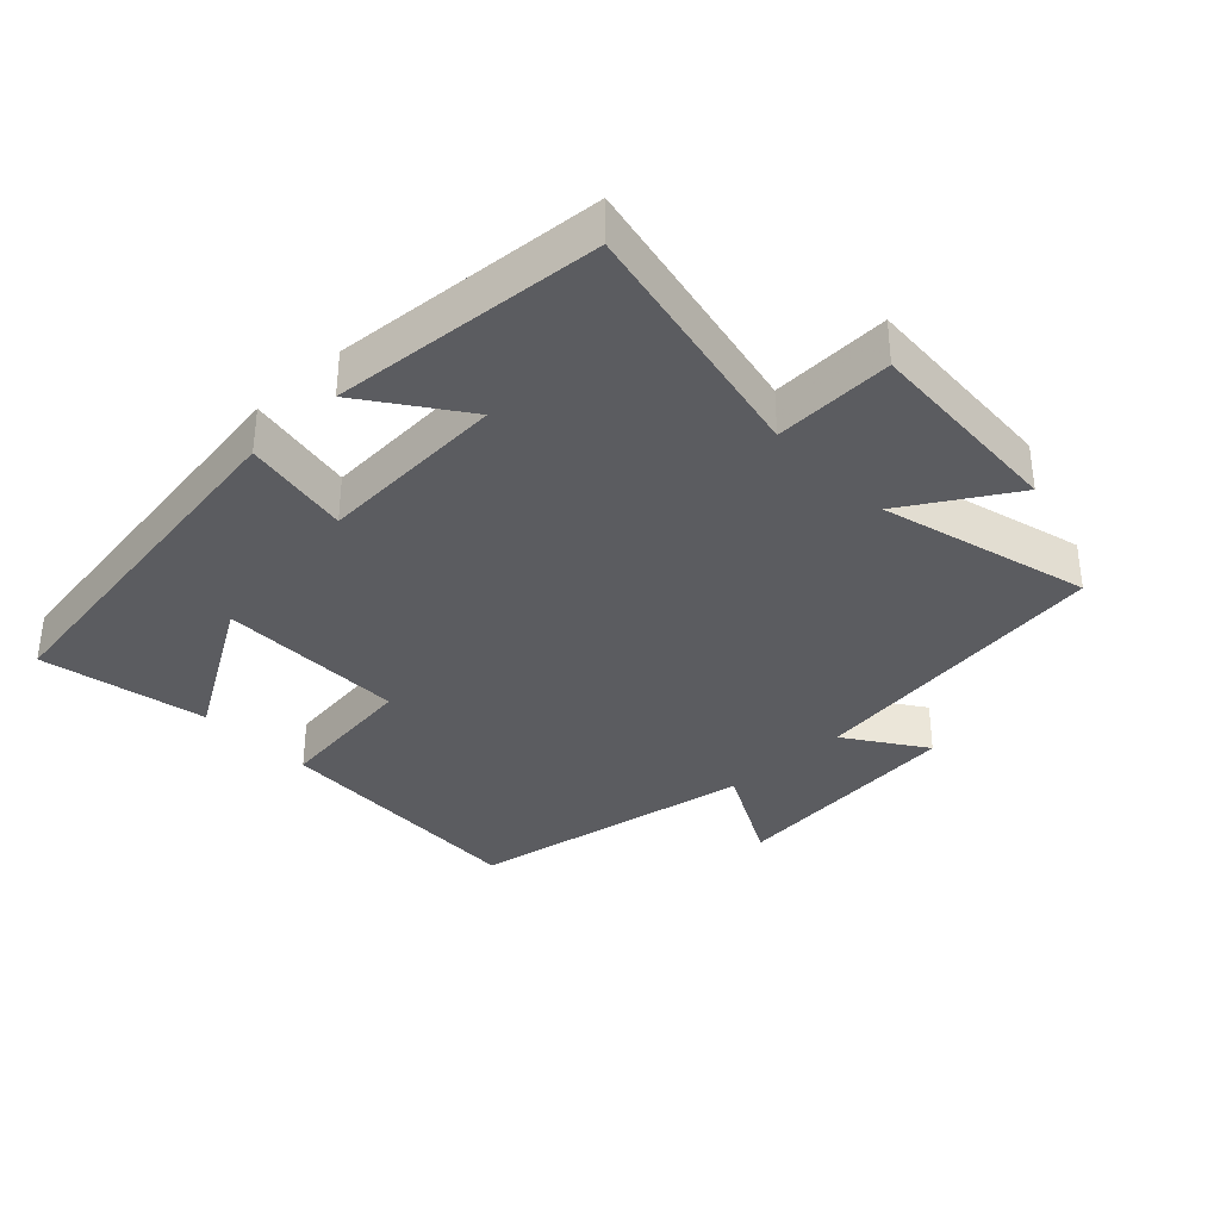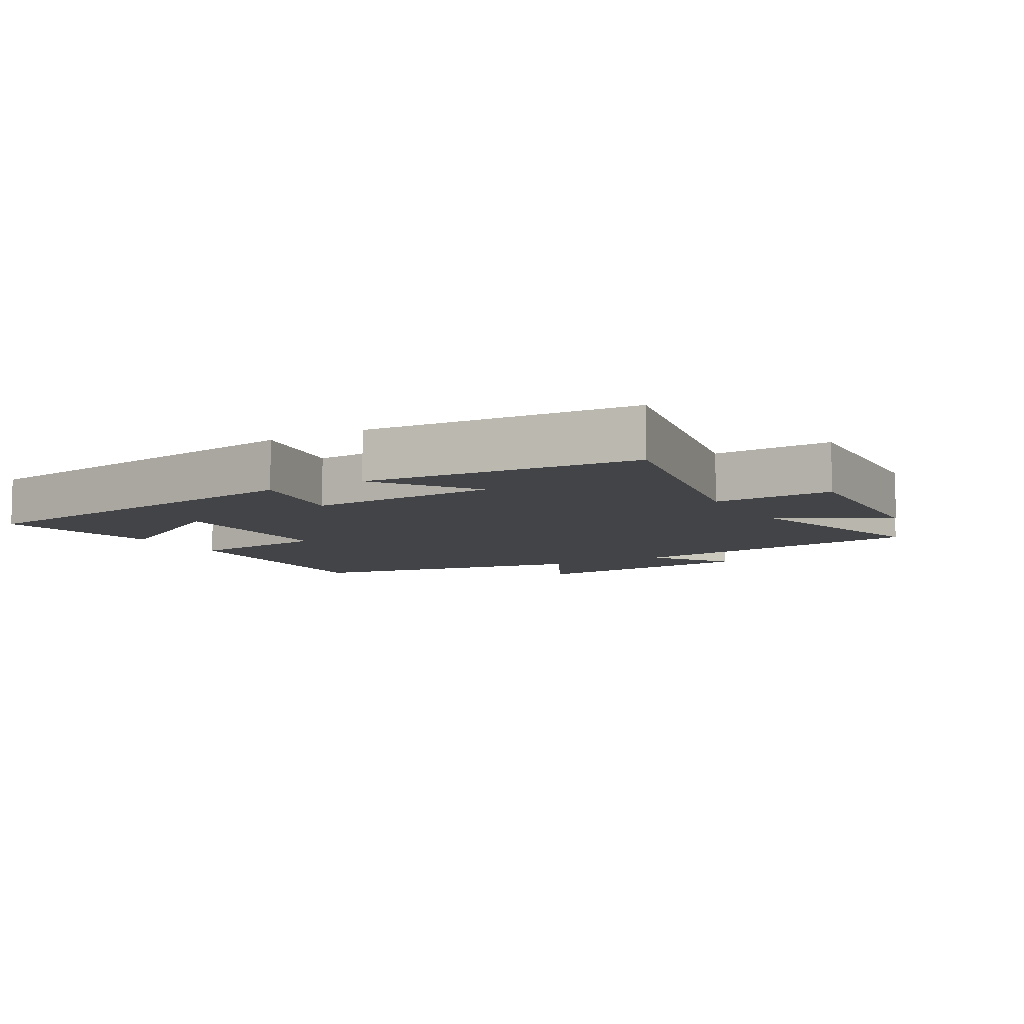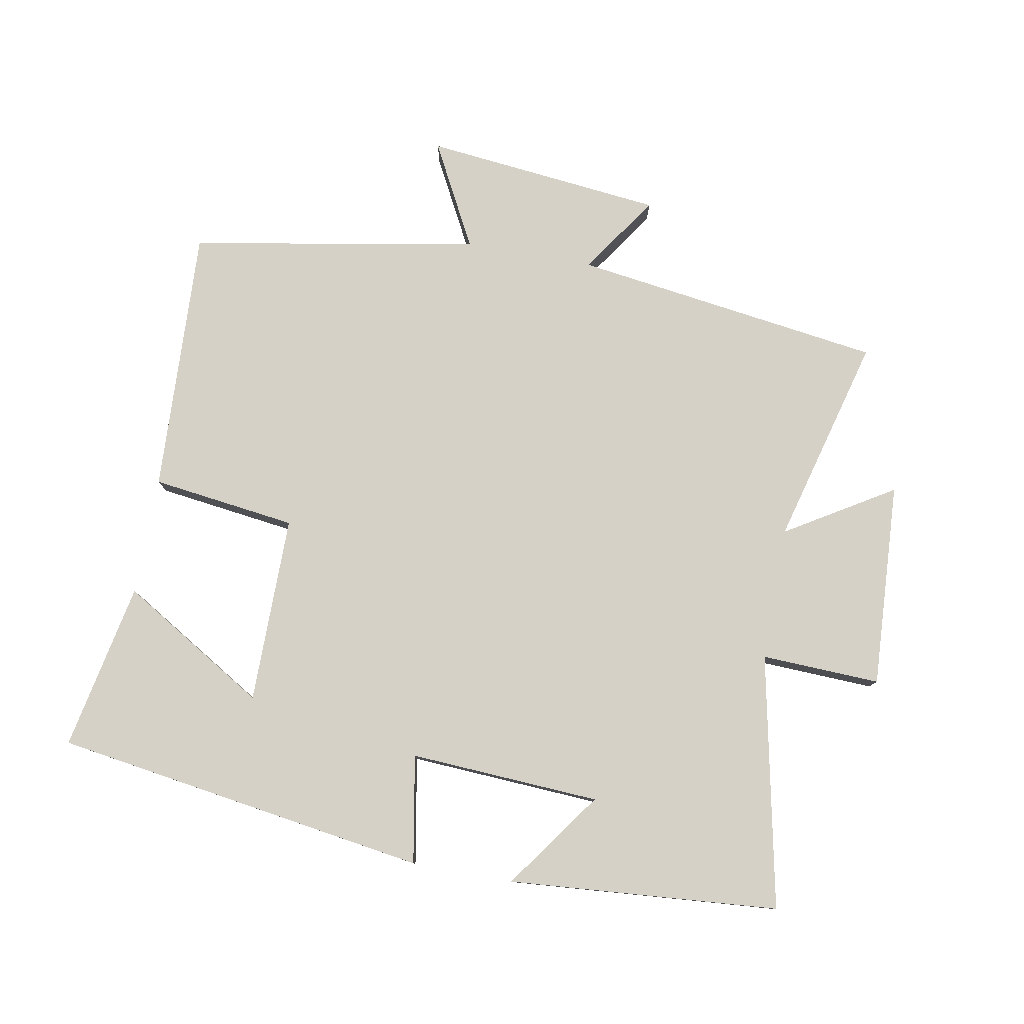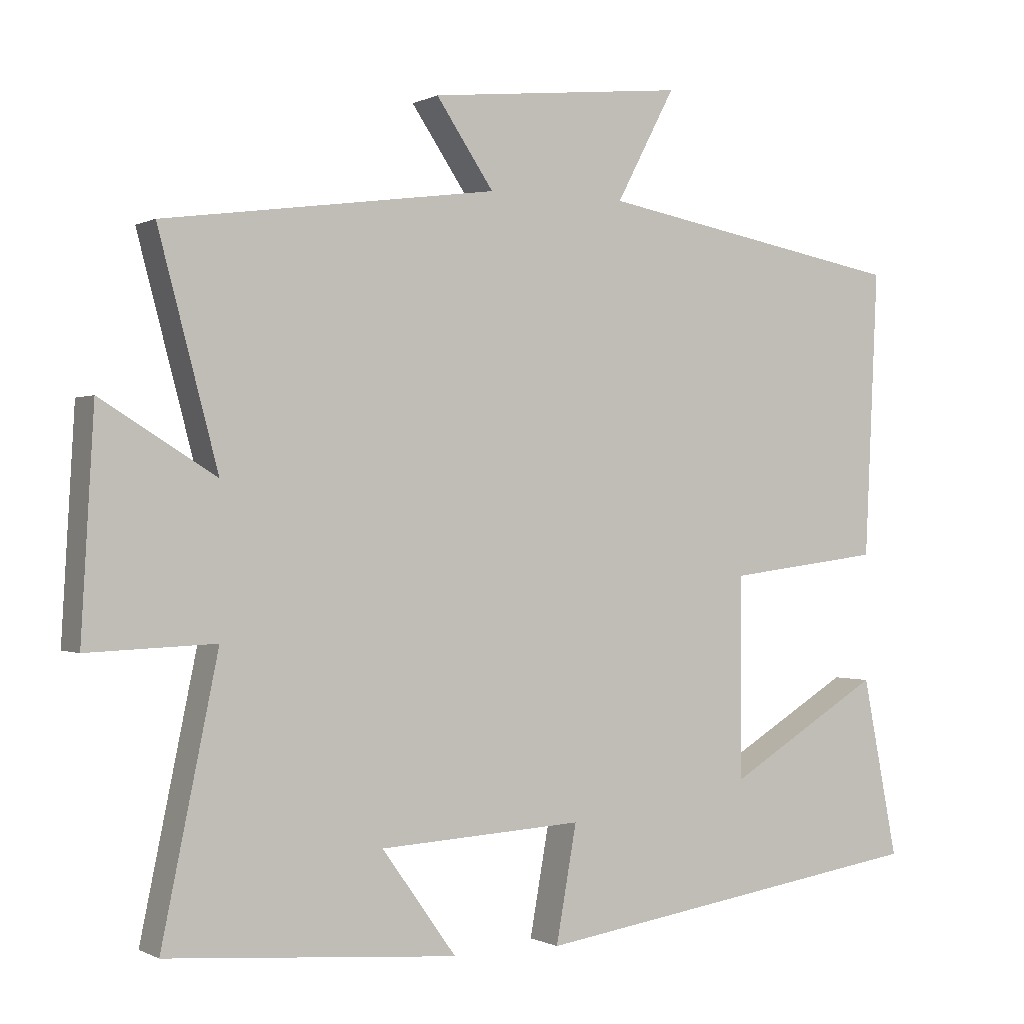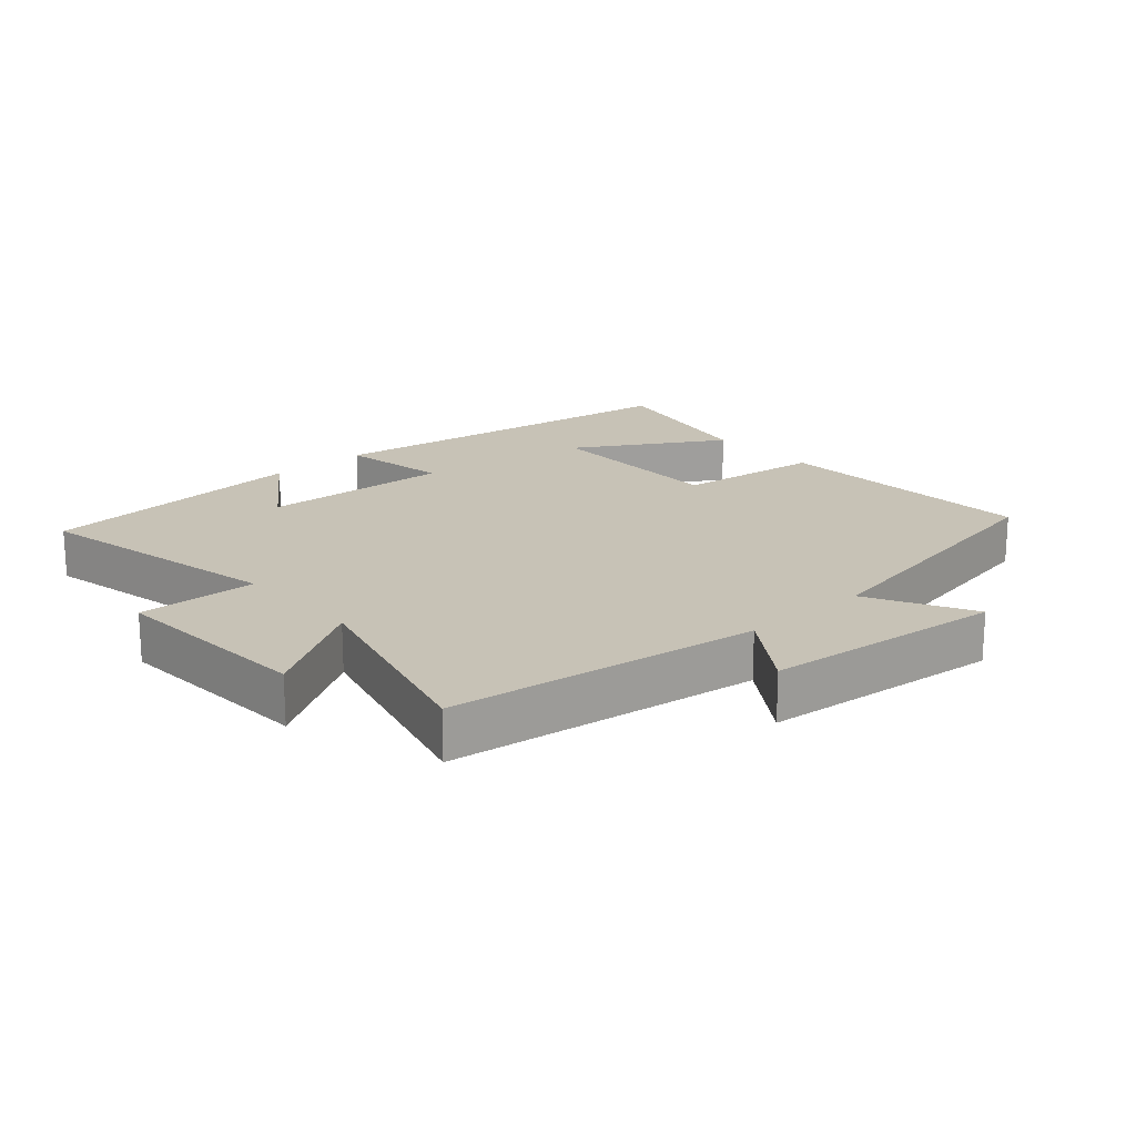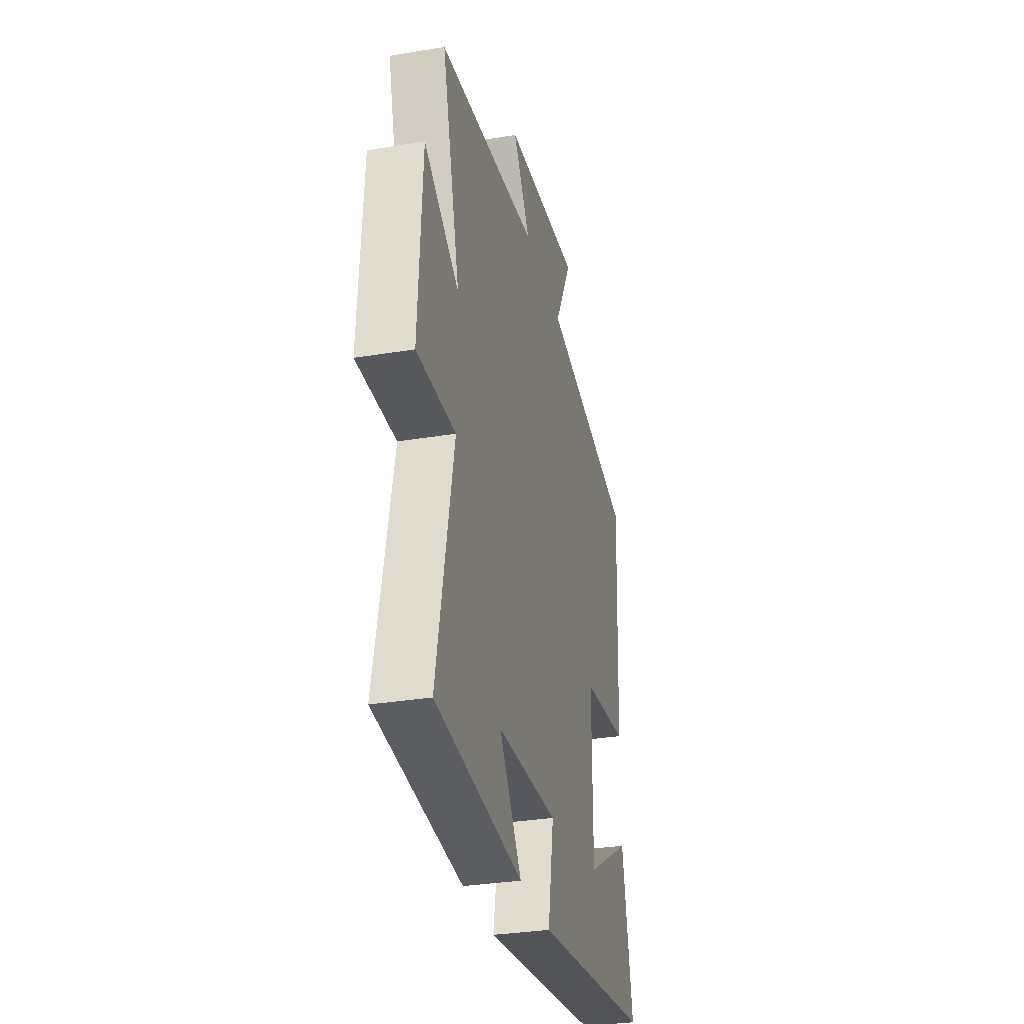
<metadata>
{"format":"obj","ext":"obj","renderer":"f3d","projection":"perspective","resolution":1024,"background":"white","views":[{"elev":-34.9,"azim":-136.3,"up":"+Y"},{"elev":-7.9,"azim":-149.7,"up":"+Y"},{"elev":79.1,"azim":-169.6,"up":"+Y"},{"elev":-0.2,"azim":-29.5,"up":"+Z"},{"elev":19.2,"azim":-41.7,"up":"+Y"},{"elev":-32.0,"azim":-76.9,"up":"+Z"}]}
</metadata>
<code>
v 0.55 0.07 -0.415
v -0.016 0.07 -0.5
v 0.013 0.07 -0.337
v -0.275 0.07 -0.353
v -0.17 0.07 -0.5
v -0.579 0.07 -0.467
v -0.5 0.07 -0.085
v -0.68 0.07 -0.092
v -0.662 0.07 0.218
v -0.5 0.07 0.119
v -0.584 0.07 0.435
v -0.115 0.07 0.5
v -0.196 0.07 0.619
v 0.166 0.07 0.657
v 0.083 0.07 0.5
v 0.519 0.07 0.421
v 0.5 0.07 0.018
v 0.281 0.07 -0.01
v 0.281 0.07 -0.294
v 0.5 0.07 -0.162
v 0.55 0 -0.415
v -0.016 0 -0.5
v 0.013 0 -0.337
v -0.275 0 -0.353
v -0.17 0 -0.5
v -0.579 0 -0.467
v -0.5 0 -0.085
v -0.68 0 -0.092
v -0.662 0 0.218
v -0.5 0 0.119
v -0.584 0 0.435
v -0.115 0 0.5
v -0.196 0 0.619
v 0.166 0 0.657
v 0.083 0 0.5
v 0.519 0 0.421
v 0.5 0 0.018
v 0.281 0 -0.01
v 0.281 0 -0.294
v 0.5 0 -0.162
f 19 20 1 2
f 18 19 2 3
f 15 16 17 18
f 15 18 3 4
f 12 13 14 15
f 10 11 12 15
f 10 15 4
f 7 8 9 10
f 7 10 4
f 4 5 6 7
f 22 21 40 39
f 23 22 39 38
f 38 37 36 35
f 24 23 38 35
f 35 34 33 32
f 35 32 31 30
f 24 35 30
f 30 29 28 27
f 24 30 27
f 27 26 25 24
f 1 21 22 2
f 2 22 23 3
f 3 23 24 4
f 4 24 25 5
f 5 25 26 6
f 6 26 27 7
f 7 27 28 8
f 8 28 29 9
f 9 29 30 10
f 10 30 31 11
f 11 31 32 12
f 12 32 33 13
f 13 33 34 14
f 14 34 35 15
f 15 35 36 16
f 16 36 37 17
f 17 37 38 18
f 18 38 39 19
f 19 39 40 20
f 20 40 21 1

</code>
